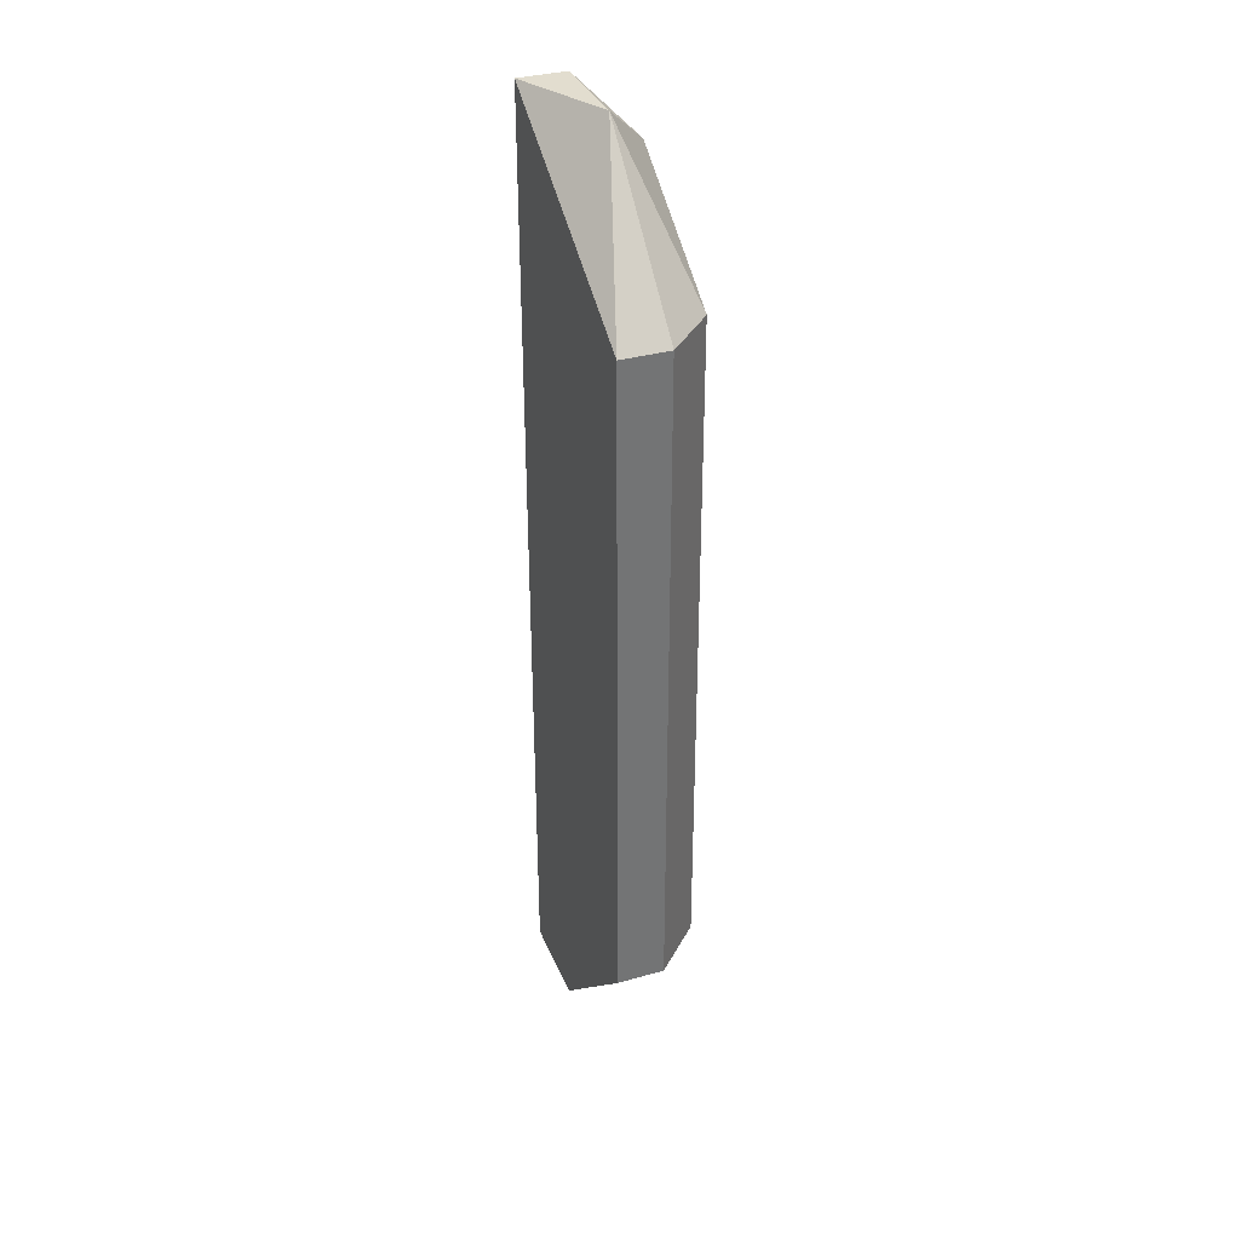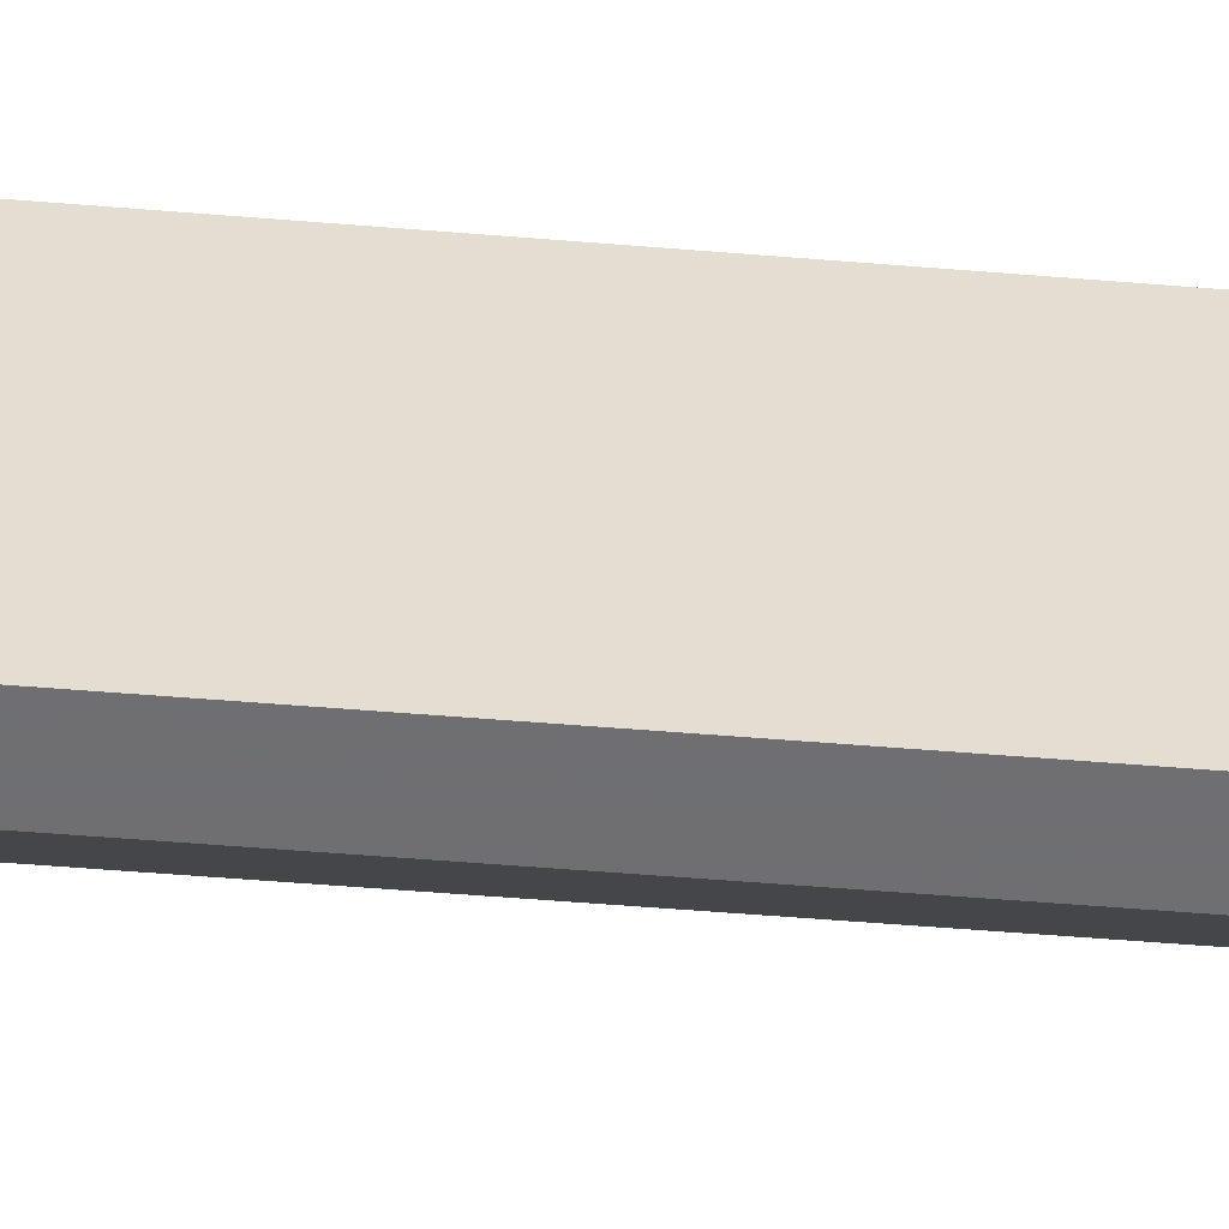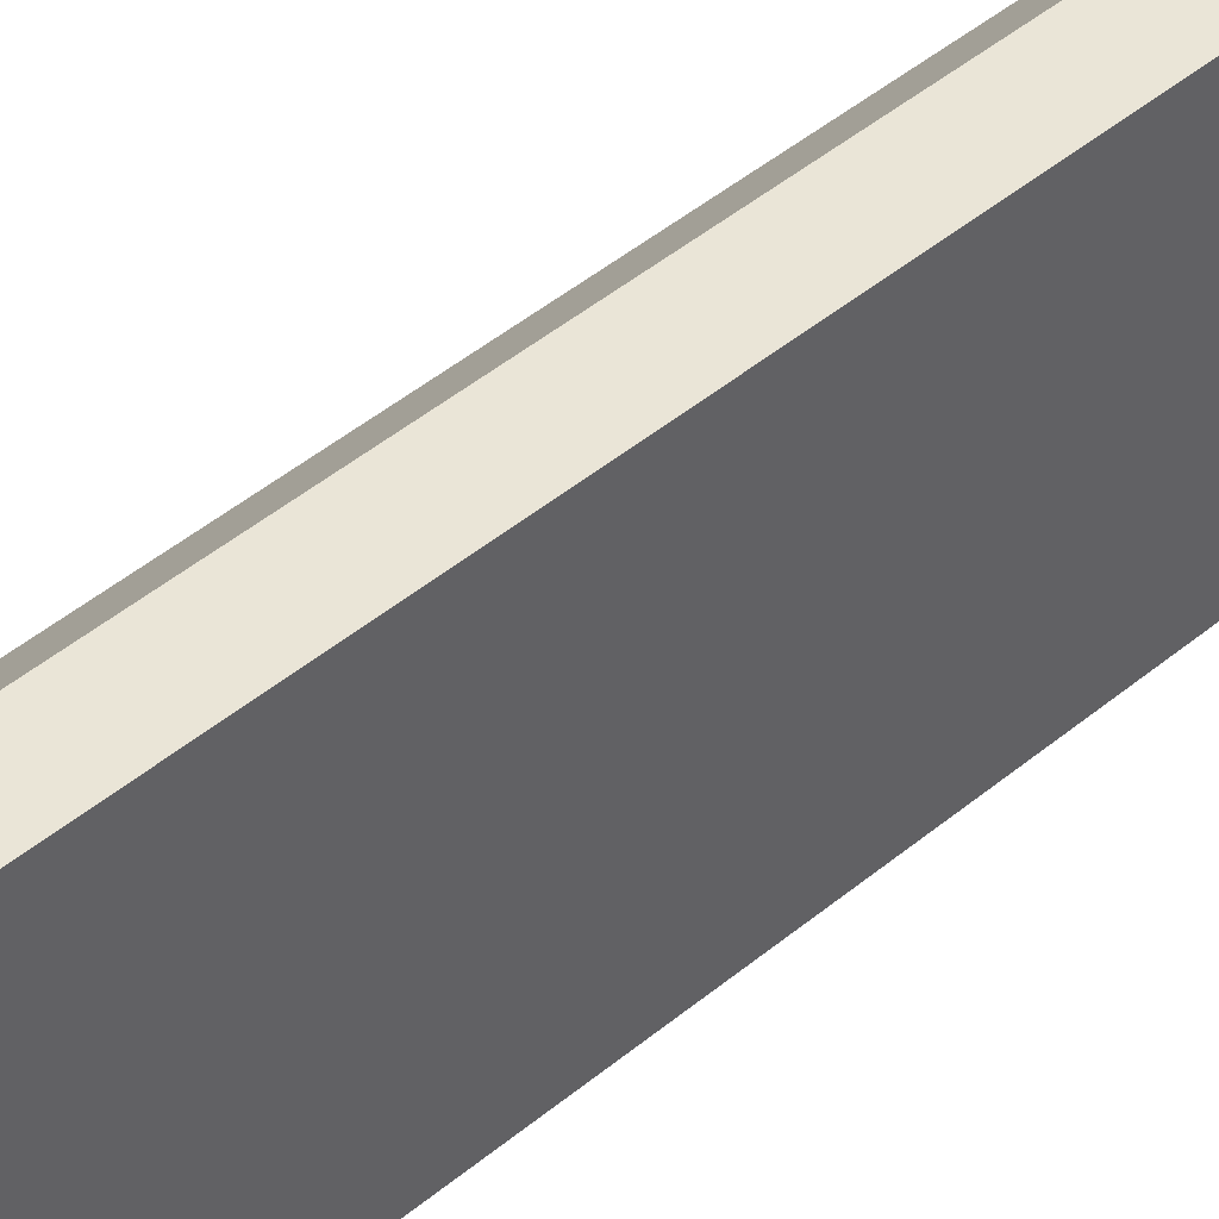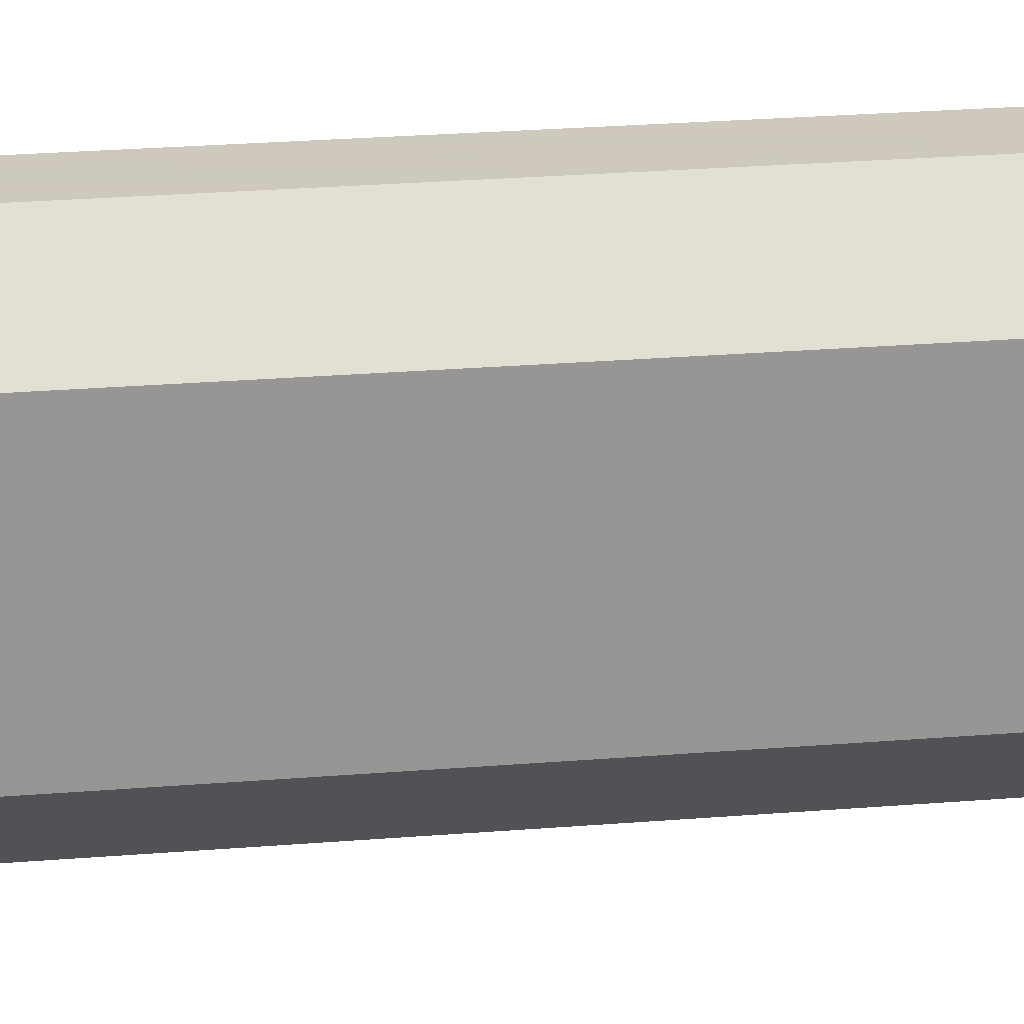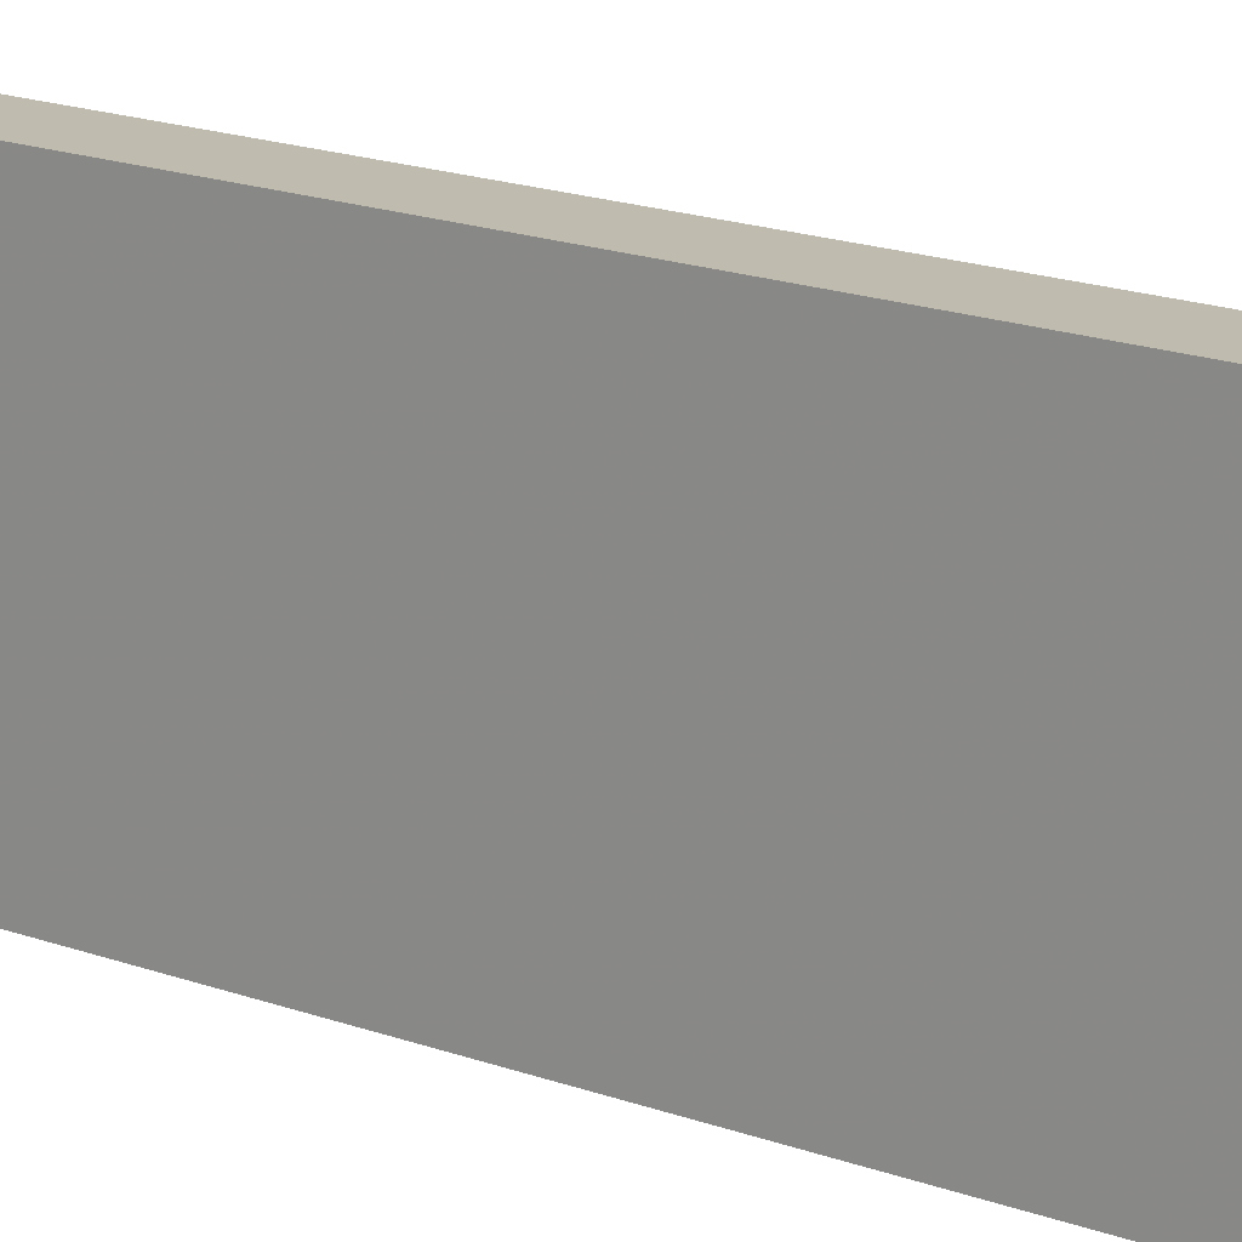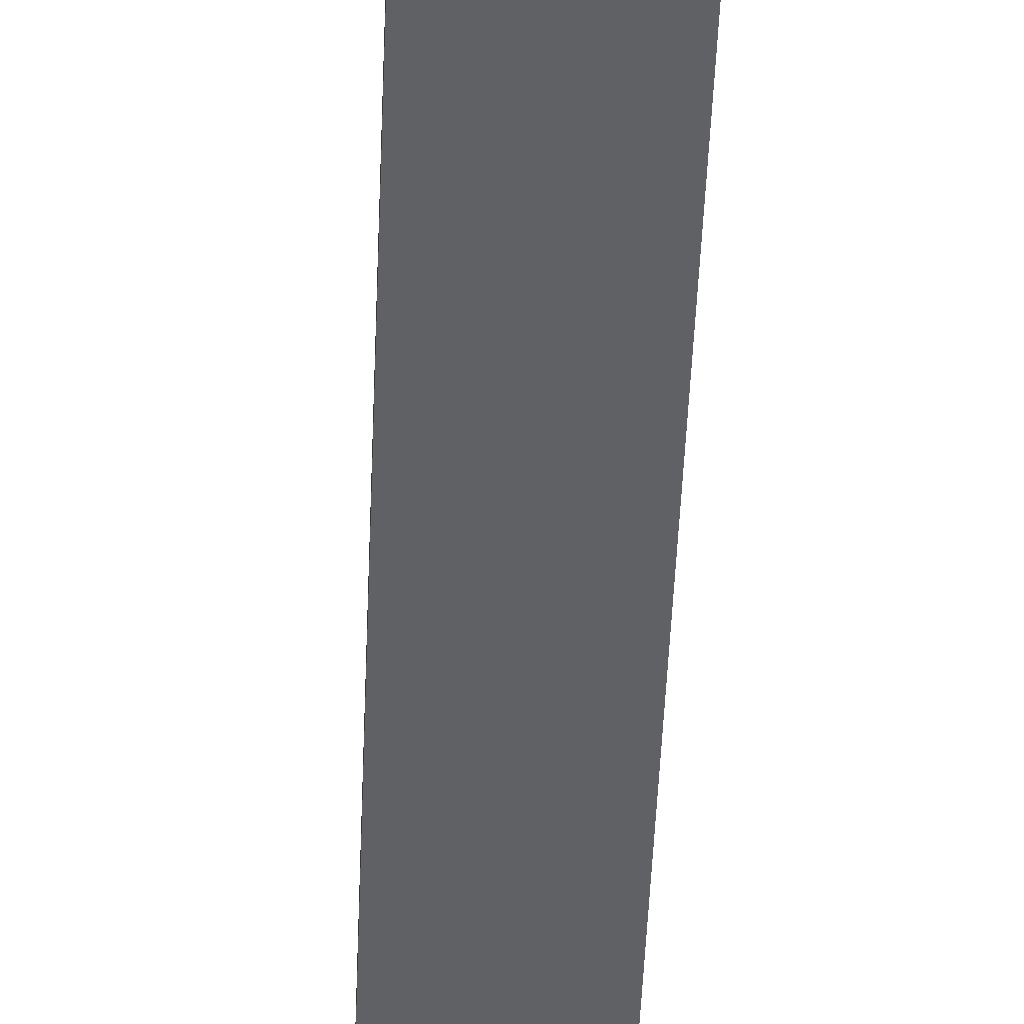
<metadata>
{"format":"obj","ext":"obj","renderer":"f3d","projection":"perspective","resolution":1024,"background":"white","views":[{"elev":34.8,"azim":-20.7,"up":"+Z"},{"elev":-54.7,"azim":-95.0,"up":"+Y"},{"elev":44.2,"azim":-134.4,"up":"+Y"},{"elev":22.6,"azim":81.6,"up":"+Y"},{"elev":16.0,"azim":-51.2,"up":"+Y"},{"elev":-47.5,"azim":177.8,"up":"+Y"}]}
</metadata>
<code>
v 0.005554 0.02201 -0.009023
v 0.005554 0.02201 0.008366
v 0.005554 0.01767 0.005756
v 0.005554 0.01767 -0.006414
v 0.005554 0.02028 0.008366
v 0.004684 0.02201 -0.009023
v 0.004684 0.02201 0.008366
v 0.004684 0.01767 0.005756
v 0.004684 0.01767 -0.006414
v 0.004684 0.02028 -0.009023
v 0.006423 0.02114 0.007496
v 0.006423 0.02114 -0.008153
v 0.006423 0.01854 0.005756
v 0.006423 0.01854 -0.006414
f 14 3 4
f 10 9 7
f 12 11 14
f 10 12 14
f 10 7 6
f 7 9 8
f 9 3 8
f 14 11 13
f 3 14 13
f 11 12 1
f 12 10 1
f 10 6 1
f 6 7 1
f 11 1 2
f 1 7 2
f 7 8 5
f 8 3 5
f 13 11 5
f 3 13 5
f 2 7 5
f 11 2 5
f 9 10 4
f 3 9 4
f 10 14 4

</code>
